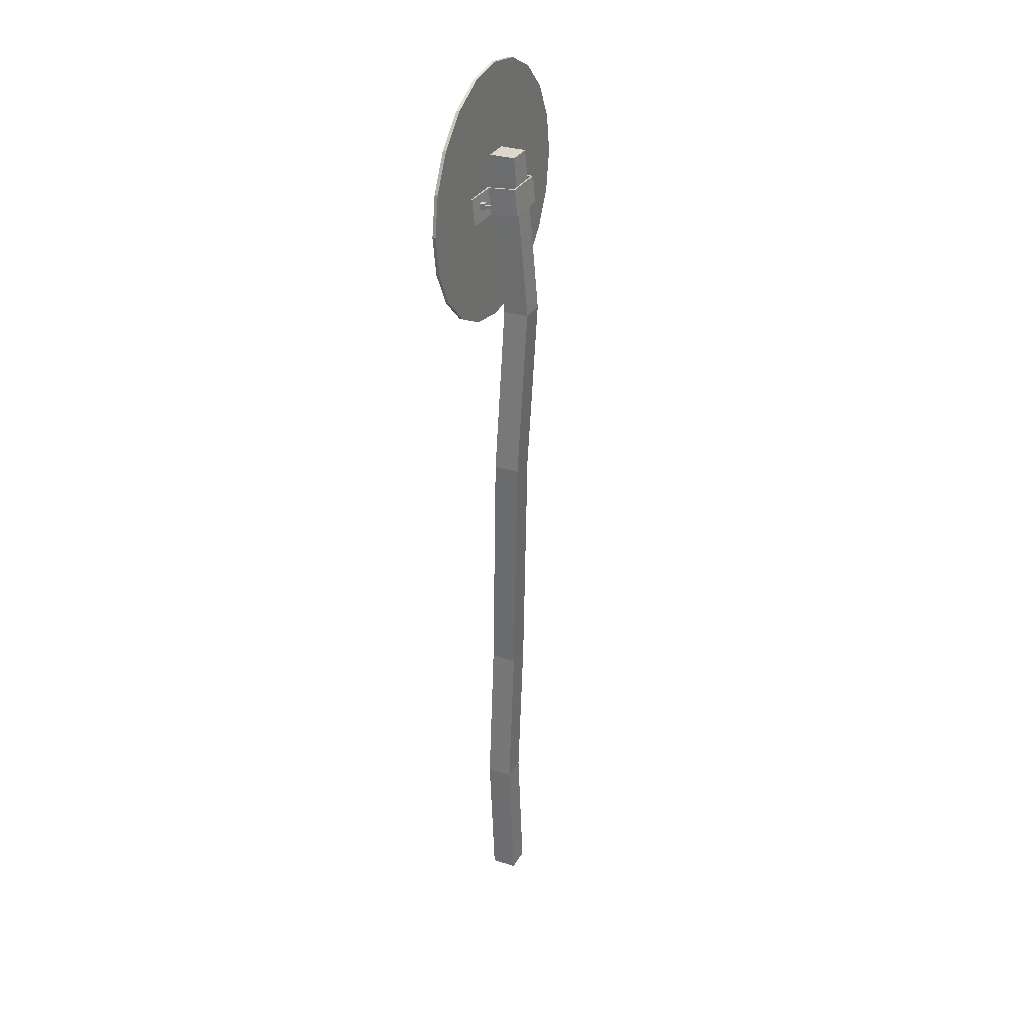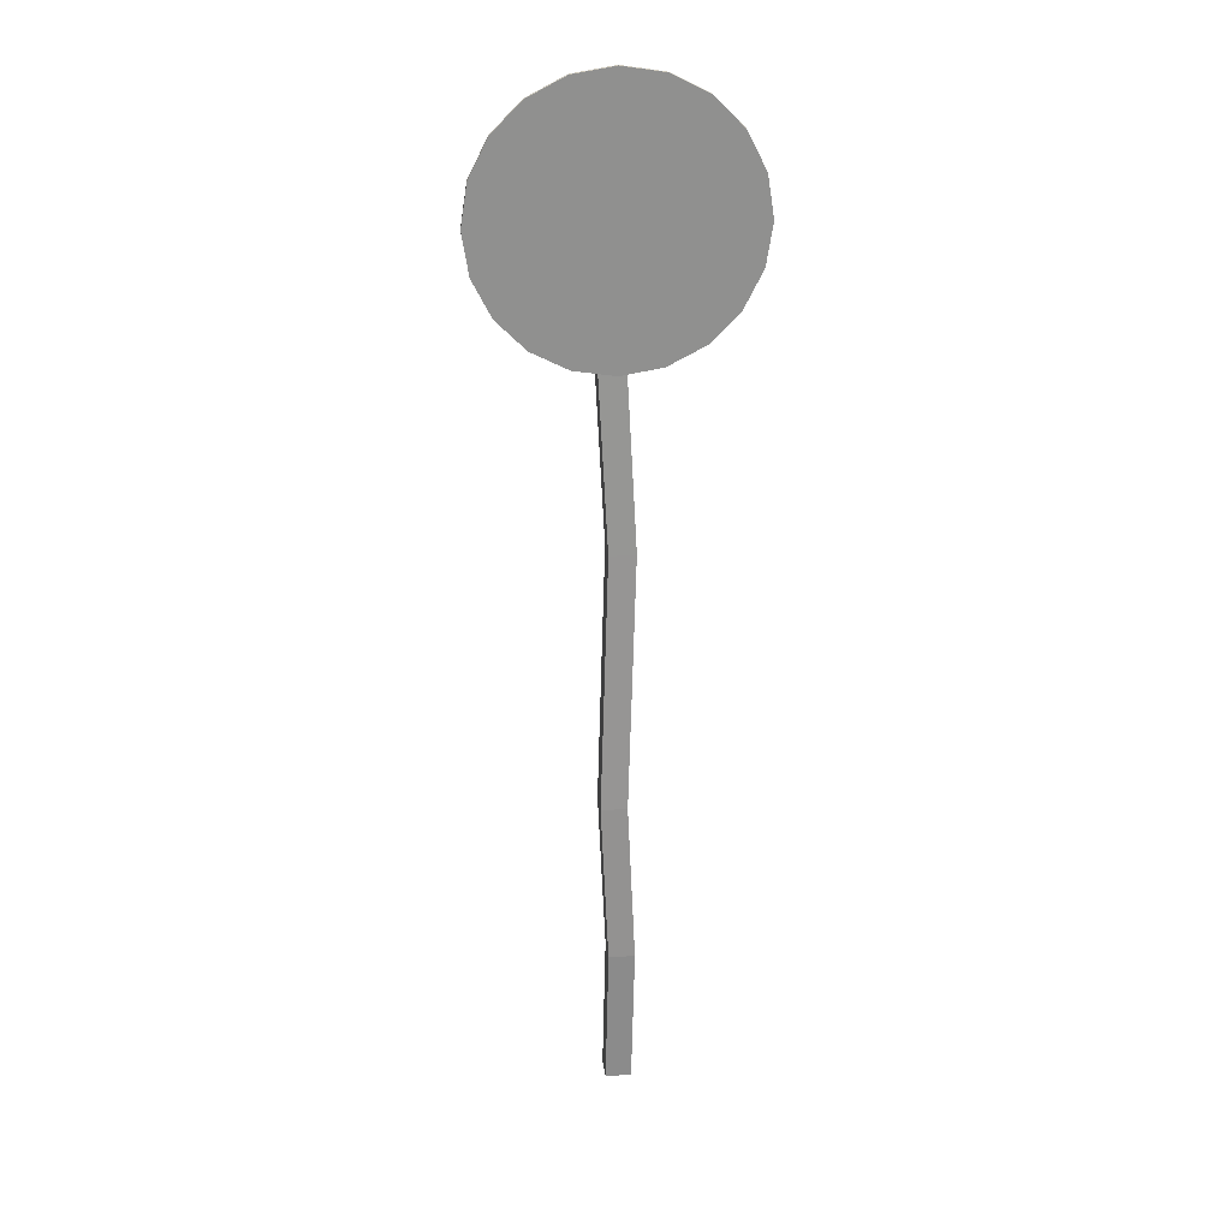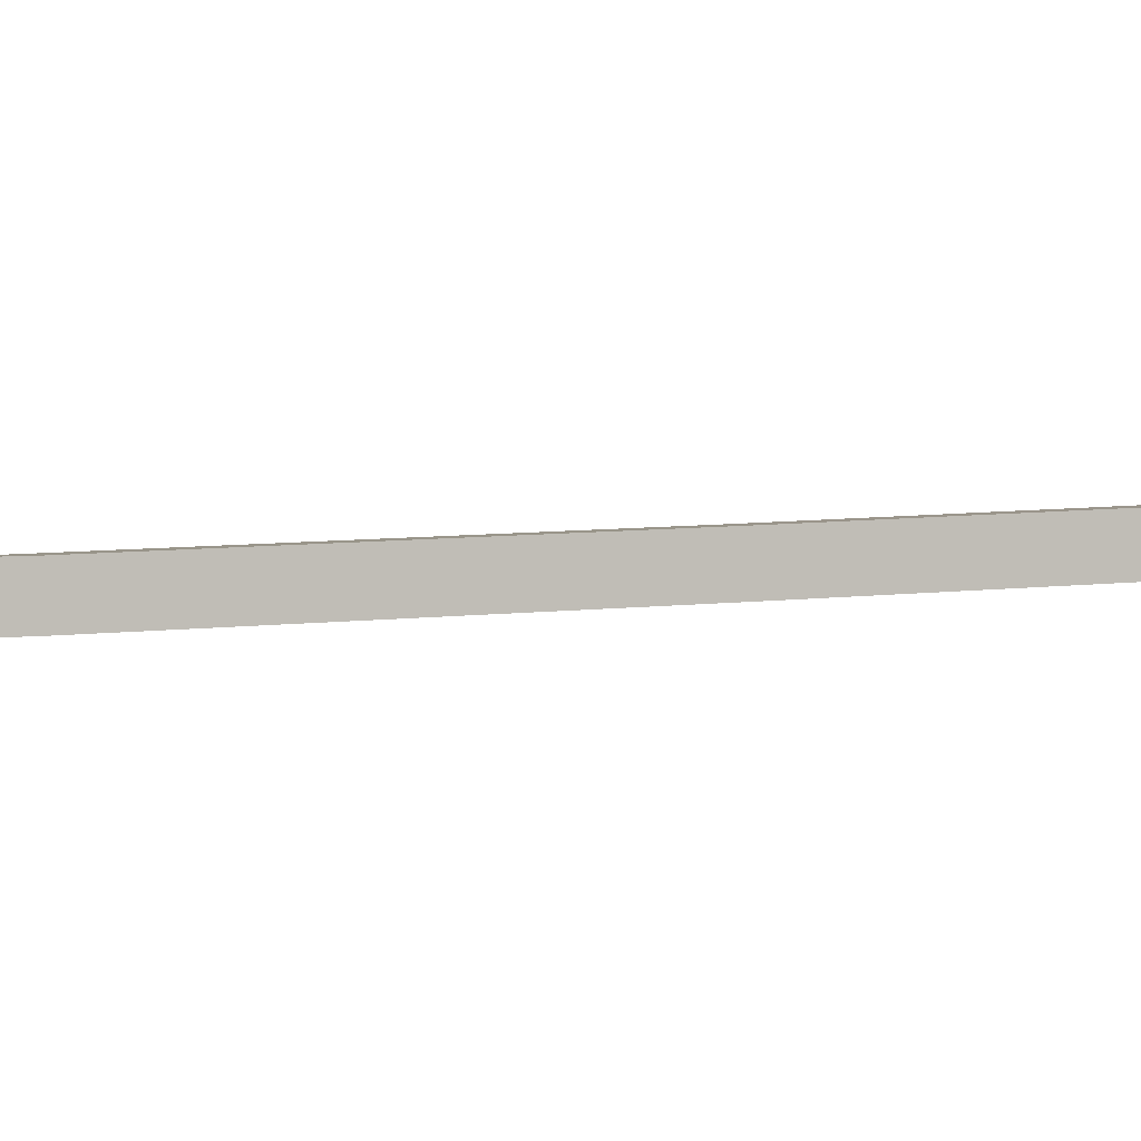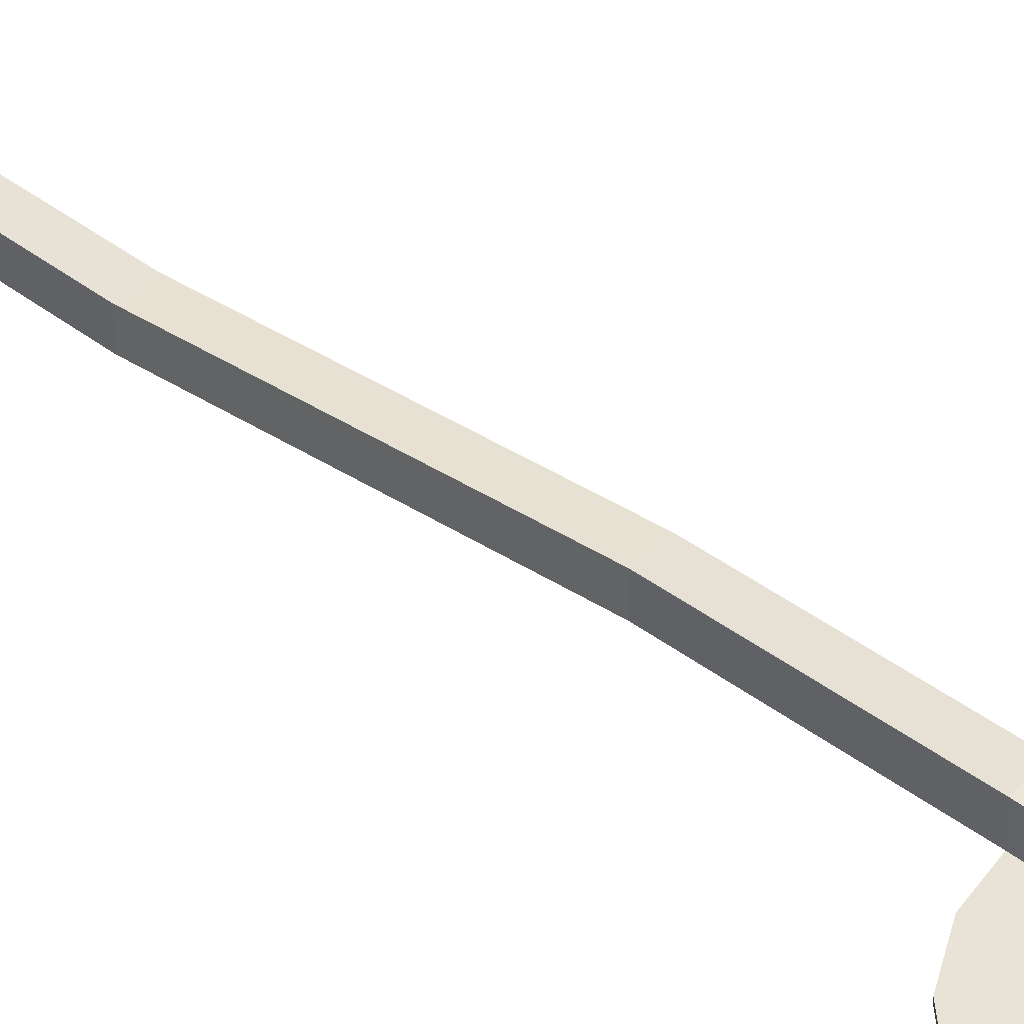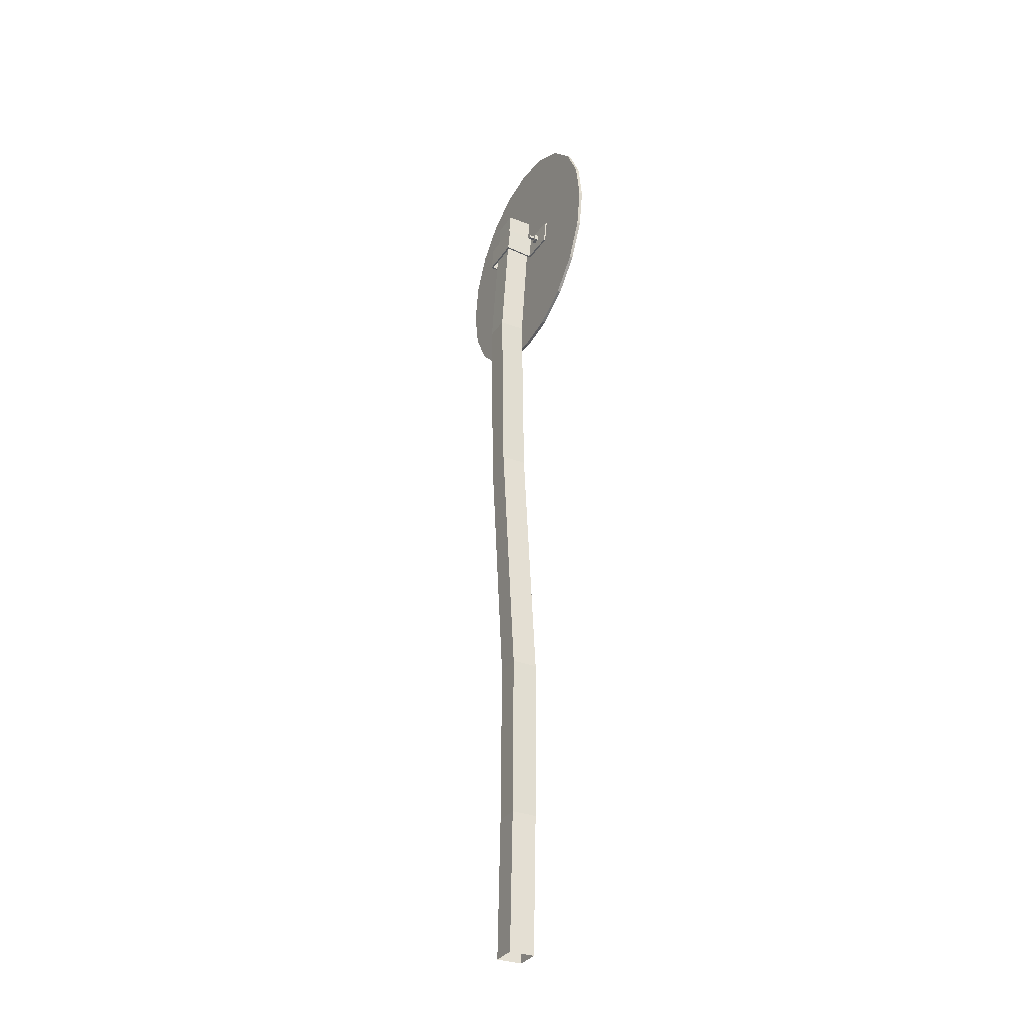
<metadata>
{"format":"obj","ext":"obj","renderer":"f3d","projection":"perspective","resolution":1024,"background":"white","views":[{"elev":31.1,"azim":-65.1,"up":"+Y"},{"elev":24.8,"azim":173.1,"up":"+Y"},{"elev":1.3,"azim":66.8,"up":"+Z"},{"elev":41.4,"azim":131.4,"up":"+Z"},{"elev":-32.1,"azim":62.0,"up":"+Y"}]}
</metadata>
<code>
o sign_Cylinder003
v 0.4102 2.665 -0.04107
v 0.3904 2.54 -0.04107
v 0.3904 2.54 -0.05104
v 0.4102 2.665 -0.05104
v 0.3329 2.427 -0.04107
v 0.3329 2.427 -0.05104
v 0.2433 2.338 -0.04107
v 0.2433 2.338 -0.05104
v 0.1305 2.28 -0.04107
v 0.1305 2.28 -0.05104
v 0.005335 2.26 -0.04107
v 0.005335 2.26 -0.05104
v -0.1198 2.28 -0.04107
v -0.1198 2.28 -0.05104
v -0.2327 2.338 -0.04107
v -0.2327 2.338 -0.05104
v -0.3222 2.427 -0.04107
v -0.3222 2.427 -0.05104
v -0.3797 2.54 -0.04107
v -0.3797 2.54 -0.05104
v -0.3996 2.665 -0.04107
v -0.3996 2.665 -0.05104
v -0.3797 2.79 -0.04107
v -0.3797 2.79 -0.05104
v -0.3222 2.903 -0.04107
v -0.3222 2.903 -0.05104
v -0.2327 2.993 -0.04107
v -0.2327 2.993 -0.05104
v -0.1198 3.05 -0.04107
v -0.1198 3.05 -0.05104
v 0.005335 3.07 -0.04107
v 0.005335 3.07 -0.05104
v 0.1305 3.05 -0.04107
v 0.1305 3.05 -0.05104
v 0.2433 2.993 -0.04107
v 0.2433 2.993 -0.05104
v 0.3329 2.903 -0.04107
v 0.3329 2.903 -0.05104
v 0.3904 2.79 -0.04107
v 0.3904 2.79 -0.05104
v 0.005335 2.665 -0.04107
v 0.005335 2.665 -0.05104
v -0.0628 2.627 0.06388
v 0.06878 2.627 0.06388
v 0.06878 2.712 0.05652
v -0.0628 2.712 0.05652
v 0.06914 2.619 -0.02365
v 0.06913 2.704 -0.03099
v -0.06316 2.619 -0.02364
v -0.06317 2.704 -0.031
v 0.1762 2.619 -0.02613
v 0.1762 2.703 -0.03349
v -0.1702 2.703 -0.03349
v -0.1702 2.619 -0.02613
v 0.06331 2.711 0.05107
v 0.06331 2.627 0.05842
v -0.05733 2.627 0.05842
v -0.05733 2.711 0.05107
v 0.06331 2.703 -0.03778
v 0.06331 2.619 -0.03042
v -0.05733 2.619 -0.03042
v -0.05733 2.703 -0.03778
v 0.1762 2.703 -0.03778
v 0.1762 2.619 -0.03042
v -0.1702 2.619 -0.03042
v -0.1702 2.703 -0.03778
v 0.1104 2.661 0.001725
v 0.1211 2.661 0.001725
v 0.1211 2.671 0.001725
v 0.1104 2.671 0.001725
v 0.1259 2.656 -0.03034
v 0.1055 2.656 -0.03034
v 0.1259 2.676 -0.03034
v 0.1055 2.676 -0.03034
v 0.1259 2.656 -0.01759
v 0.1056 2.656 -0.01759
v 0.1259 2.676 -0.01759
v 0.1056 2.676 -0.01759
v 0.1201 2.662 -0.01744
v 0.1114 2.662 -0.01744
v 0.1201 2.67 -0.01744
v 0.1114 2.67 -0.01744
v -0.1232 2.661 0.001725
v -0.1125 2.661 0.001725
v -0.1125 2.671 0.001725
v -0.1232 2.671 0.001725
v -0.1076 2.656 -0.03034
v -0.128 2.656 -0.03034
v -0.1076 2.676 -0.03034
v -0.128 2.676 -0.03034
v -0.1077 2.656 -0.01759
v -0.128 2.656 -0.01759
v -0.1077 2.676 -0.01759
v -0.128 2.676 -0.01759
v -0.1135 2.662 -0.01744
v -0.1222 2.662 -0.01744
v -0.1135 2.67 -0.01744
v -0.1222 2.67 -0.01744
v -0.03666 2.799 0.04126
v 0.04264 2.799 0.04126
v 0.04264 2.799 -0.03804
v -0.03666 2.799 -0.03804
v -0.02319 2.284 0.08107
v 0.05611 2.284 0.08107
v -0.0234 0.9435 0.03565
v 0.0559 0.9435 0.03565
v 0.0292 1.731 0.0604
v -0.0501 1.731 0.0604
v 0.05611 2.284 0.001769
v 0.0559 0.9435 -0.04365
v 0.0292 1.731 -0.0189
v -0.02319 2.284 0.001769
v -0.0234 0.9435 -0.04365
v -0.0501 1.731 -0.0189
v -0.04504 0.4422 0.0278
v 0.03426 0.4422 0.0278
v 0.03426 0.4422 -0.0515
v -0.04504 0.4422 -0.0515
v -0.03666 -0 0.04126
v 0.04264 -0 0.04126
v 0.04264 -0 -0.03804
v -0.03666 -0 -0.03804
f 1 2 3 4
f 2 5 6 3
f 5 7 8 6
f 7 9 10 8
f 9 11 12 10
f 11 13 14 12
f 13 15 16 14
f 15 17 18 16
f 17 19 20 18
f 19 21 22 20
f 21 23 24 22
f 23 25 26 24
f 25 27 28 26
f 27 29 30 28
f 29 31 32 30
f 31 33 34 32
f 33 35 36 34
f 35 37 38 36
f 37 39 40 38
f 1 4 40 39
f 41 2 1 39
f 42 40 4 3
f 31 29 27 41
f 12 14 16 42
f 35 33 31 41
f 32 34 36 42
f 39 37 35 41
f 36 38 40 42
f 3 6 8 42
f 7 5 2 41
f 8 10 12 42
f 11 9 7 41
f 27 25 23 41
f 28 30 32 42
f 24 26 28 42
f 21 19 41 23
f 20 22 24 42
f 19 17 15 41
f 16 18 20 42
f 15 13 11 41
f 43 44 45 46
f 44 47 48 45
f 49 43 46 50
f 51 52 48 47
f 53 54 49 50
f 55 56 57 58
f 59 60 56 55
f 58 57 61 62
f 59 63 64 60
f 61 65 66 62
f 55 58 46 45
f 57 56 44 43
f 59 55 45 48
f 56 60 47 44
f 58 62 50 46
f 61 57 43 49
f 60 64 51 47
f 64 63 52 51
f 63 59 48 52
f 62 66 53 50
f 66 65 54 53
f 65 61 49 54
f 67 68 69 70
f 75 76 72 71
f 77 75 71 73
f 78 77 73 74
f 76 78 74 72
f 79 80 76 75
f 81 79 75 77
f 82 81 77 78
f 80 82 78 76
f 68 67 80 79
f 69 68 79 81
f 70 69 81 82
f 67 70 82 80
f 83 84 85 86
f 91 92 88 87
f 93 91 87 89
f 94 93 89 90
f 92 94 90 88
f 95 96 92 91
f 97 95 91 93
f 98 97 93 94
f 96 98 94 92
f 84 83 96 95
f 85 84 95 97
f 86 85 97 98
f 83 86 98 96
f 99 100 101 102
f 100 99 103 104
f 105 106 107 108
f 101 100 104 109
f 106 110 111 107
f 102 101 109 112
f 110 113 114 111
f 99 102 112 103
f 113 105 108 114
f 115 116 106 105
f 104 103 108 107
f 116 117 110 106
f 109 104 107 111
f 117 118 113 110
f 112 109 111 114
f 118 115 105 113
f 103 112 114 108
f 119 120 116 115
f 120 121 117 116
f 121 122 118 117
f 122 119 115 118

</code>
